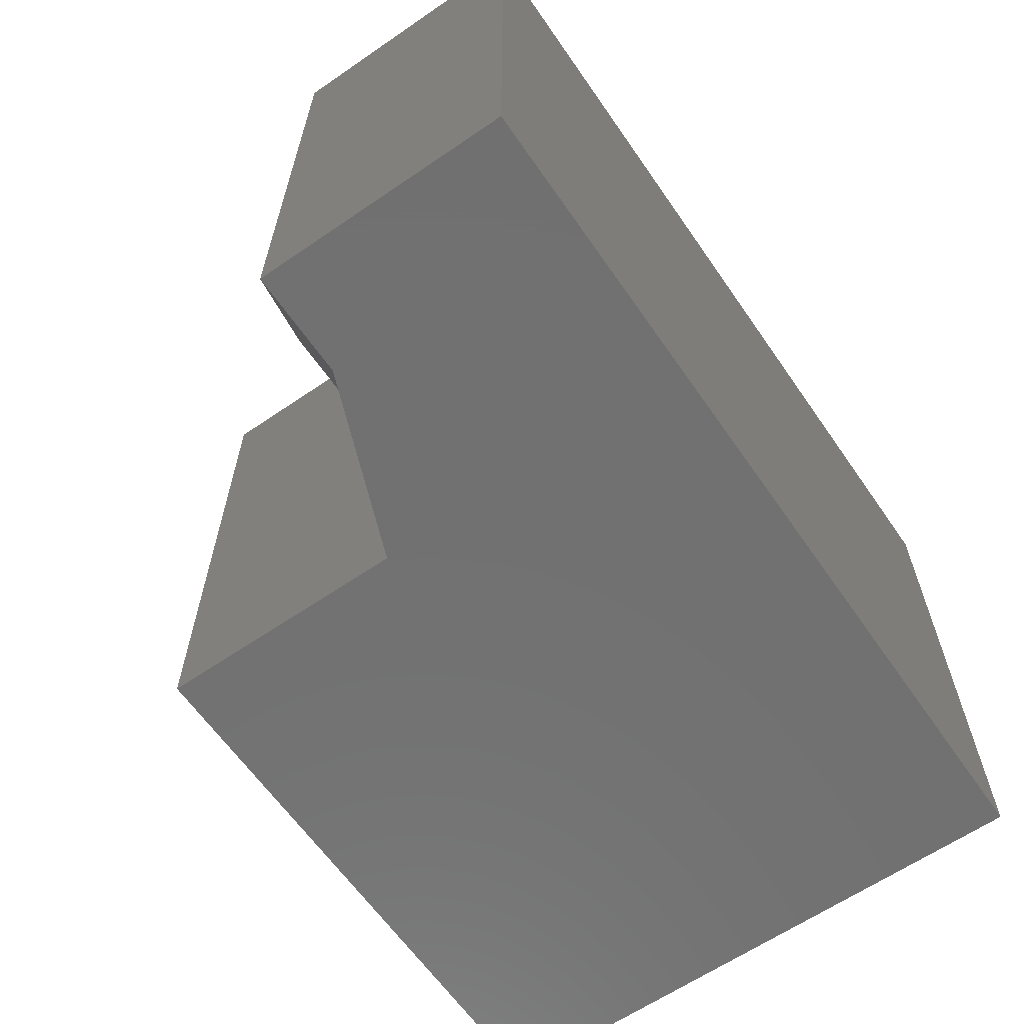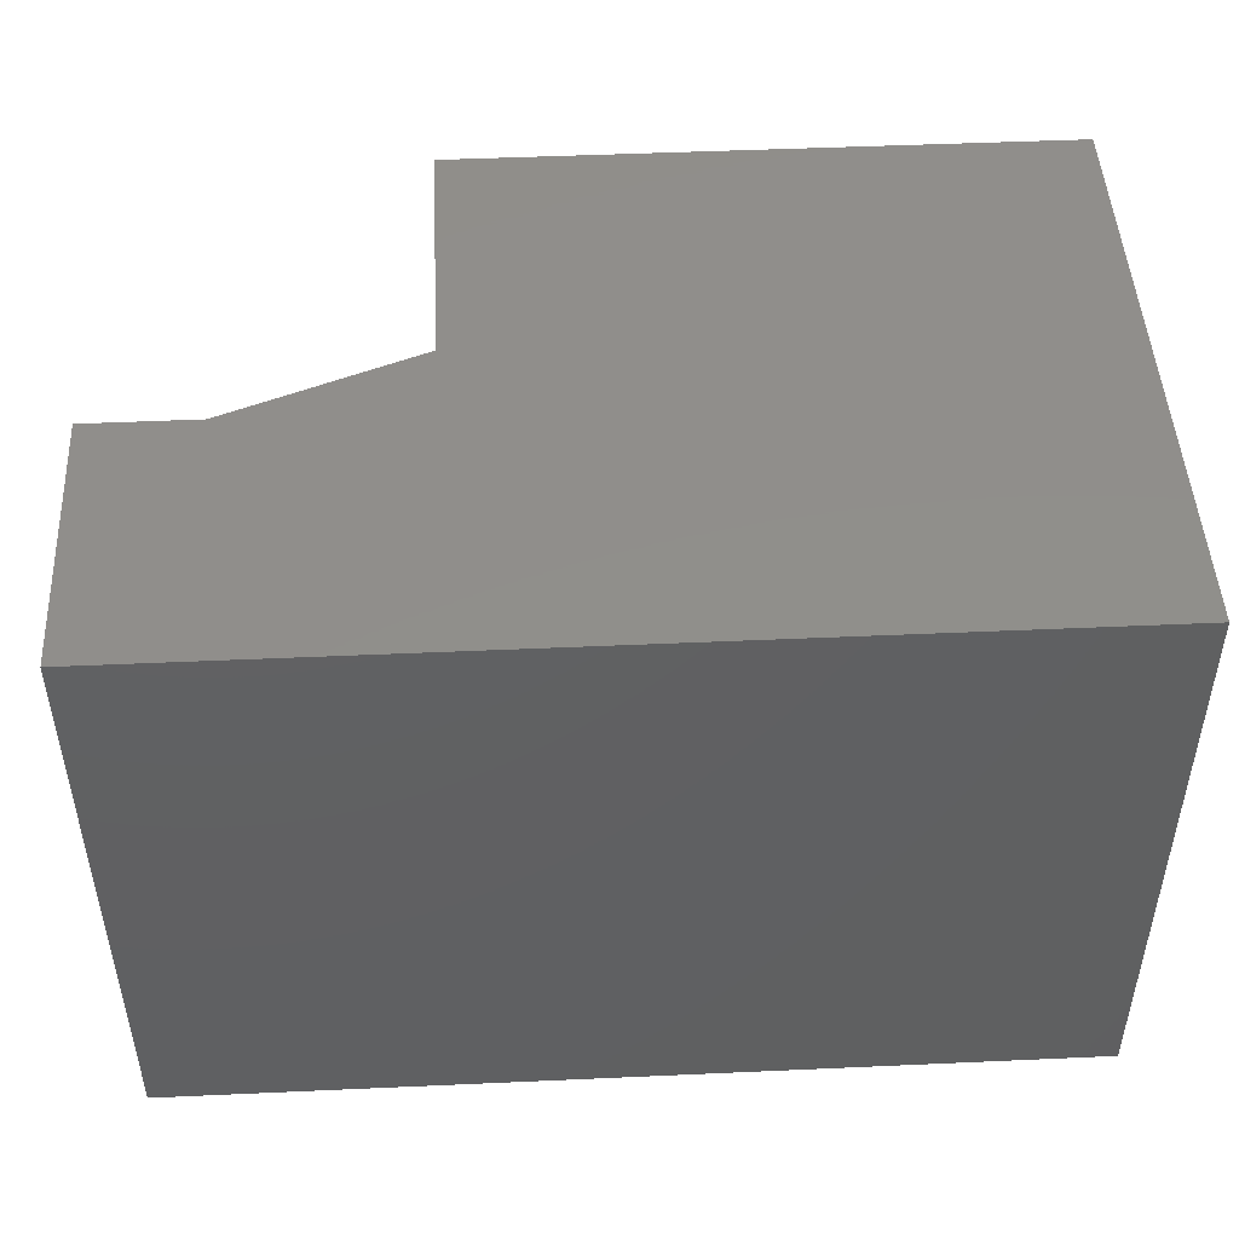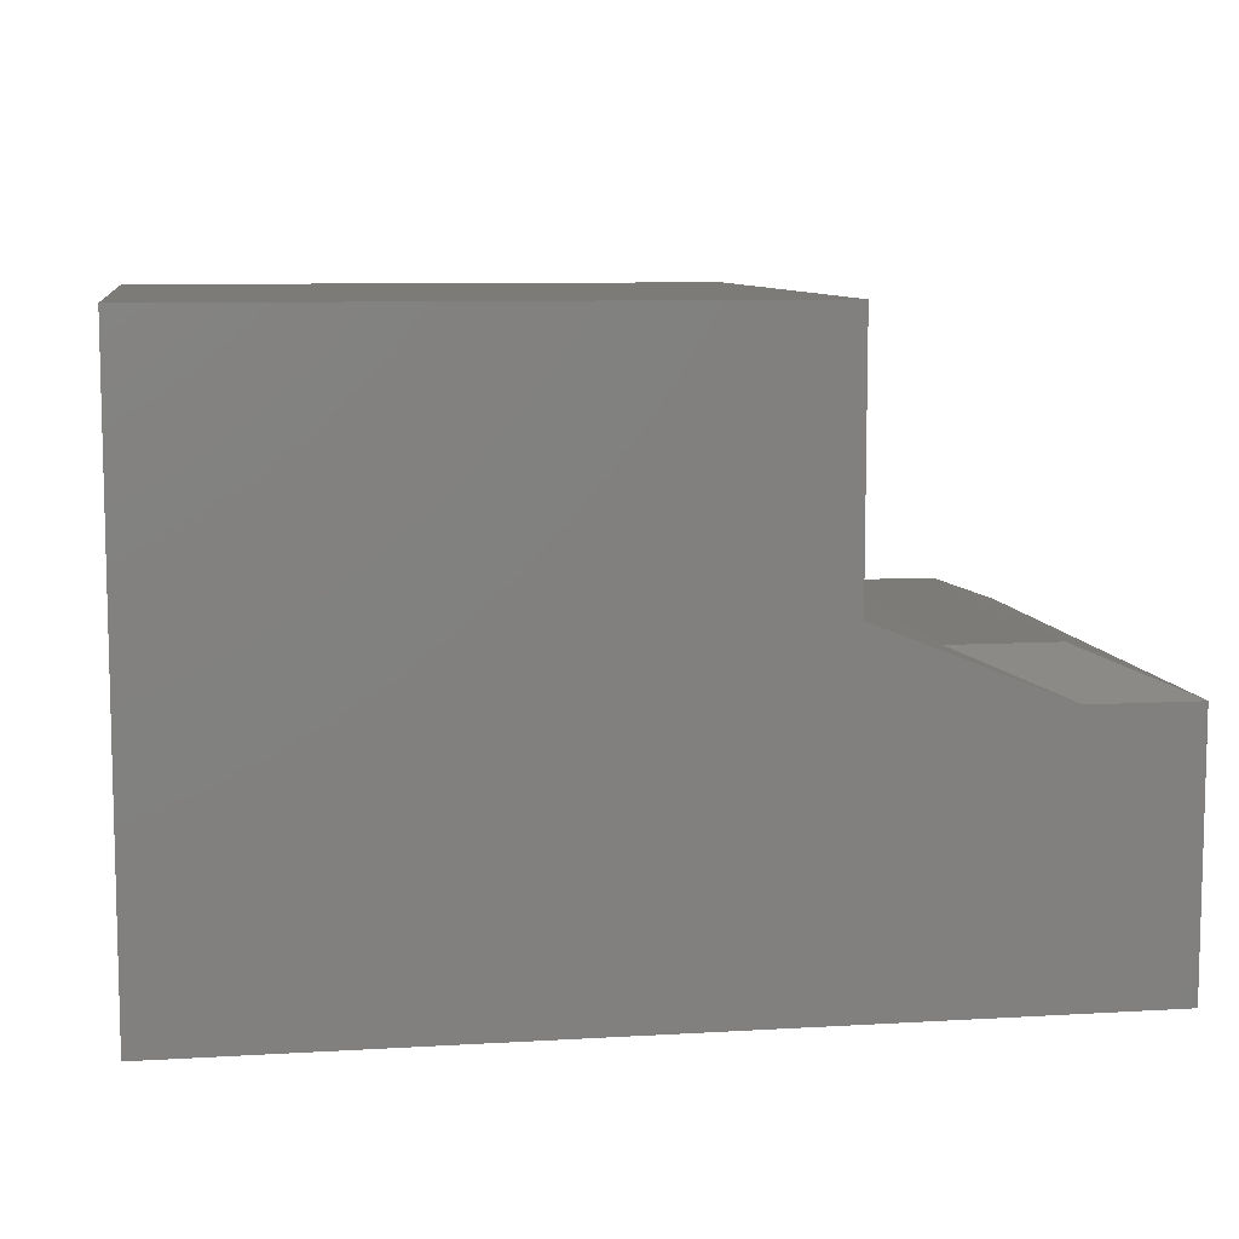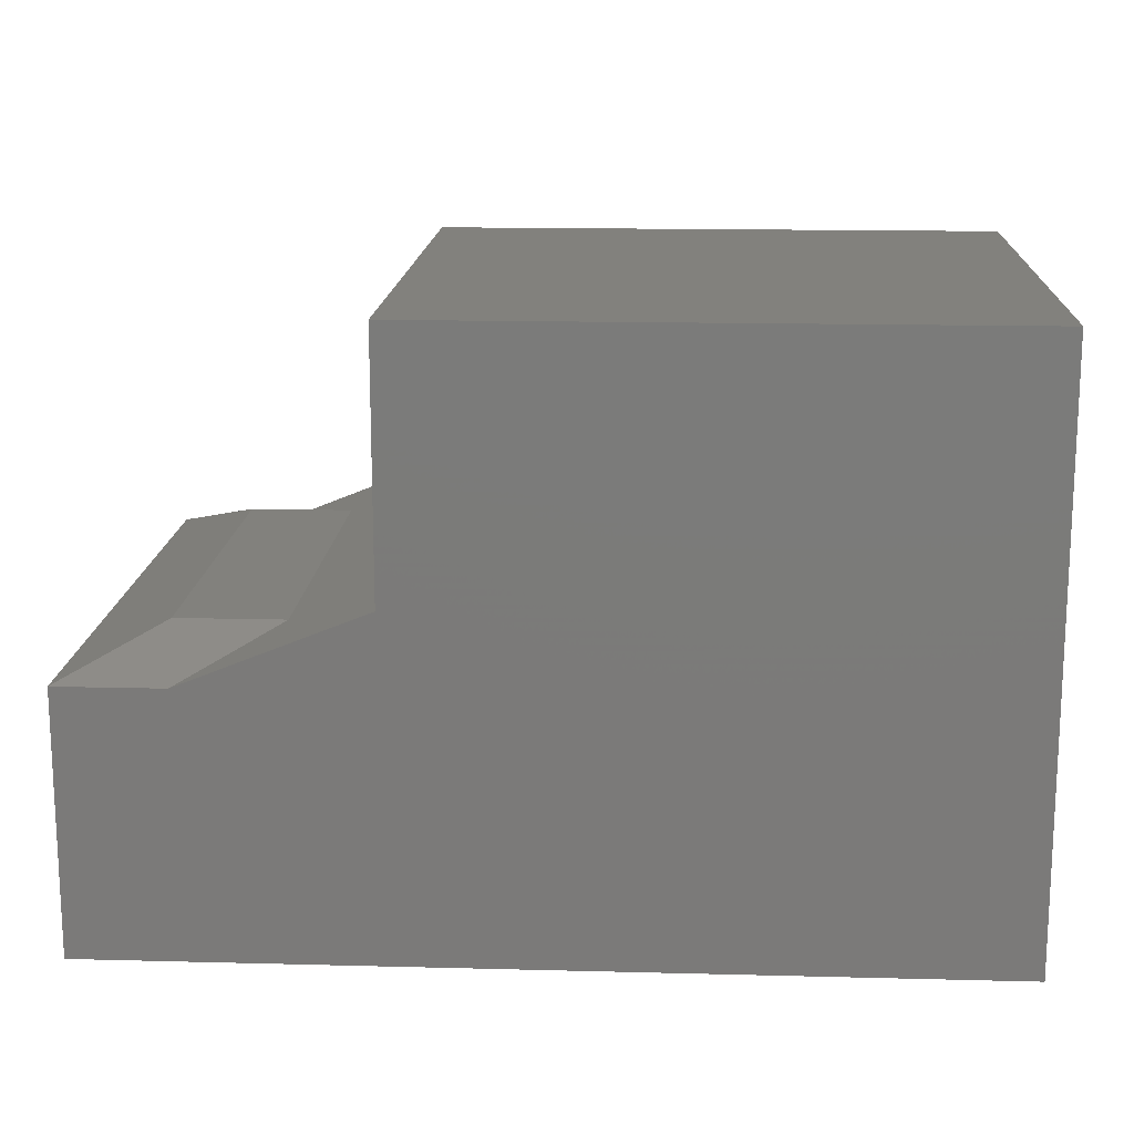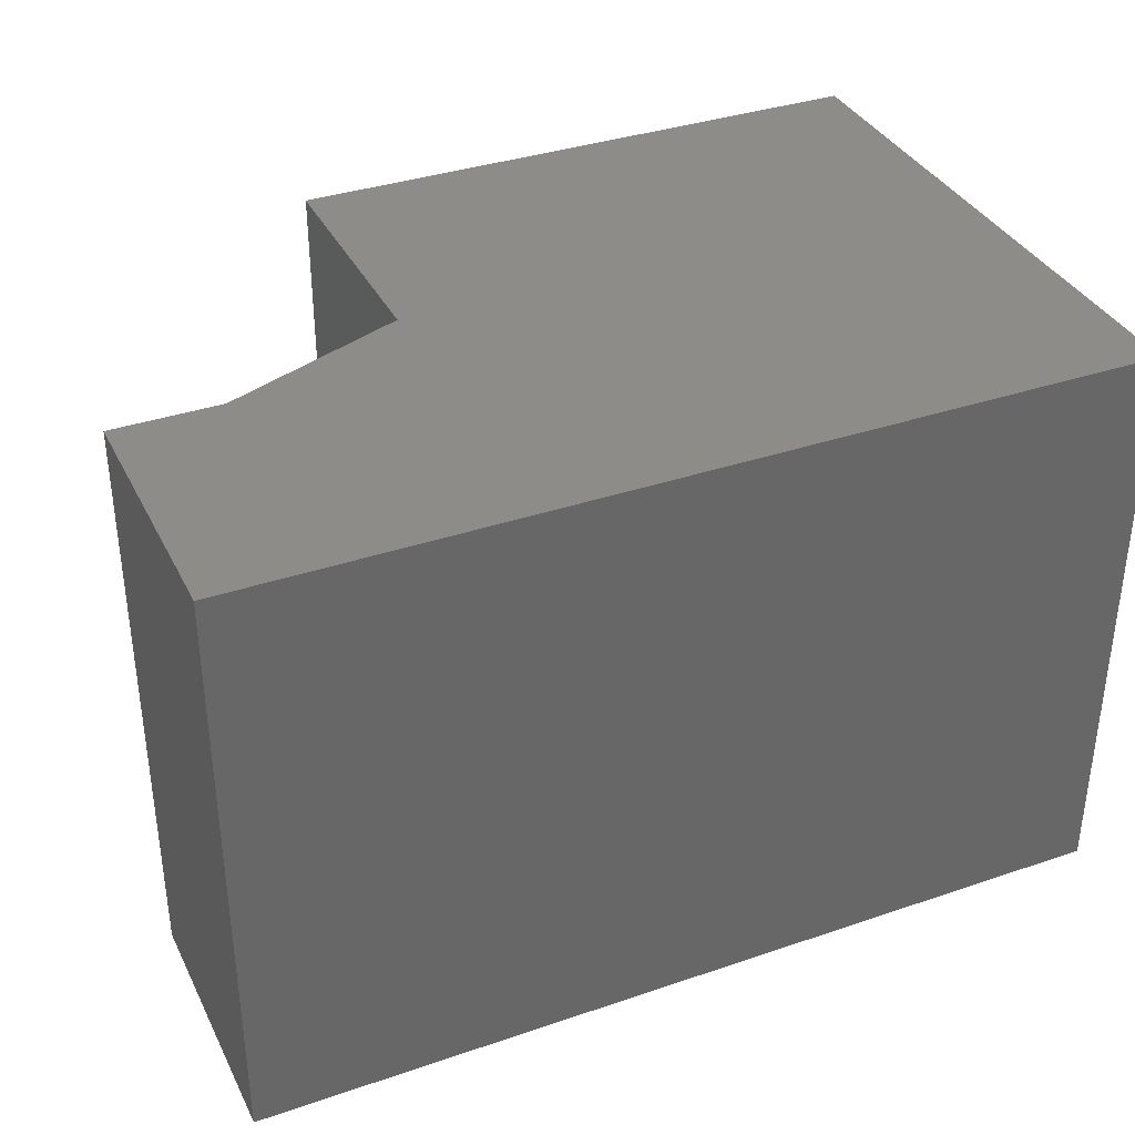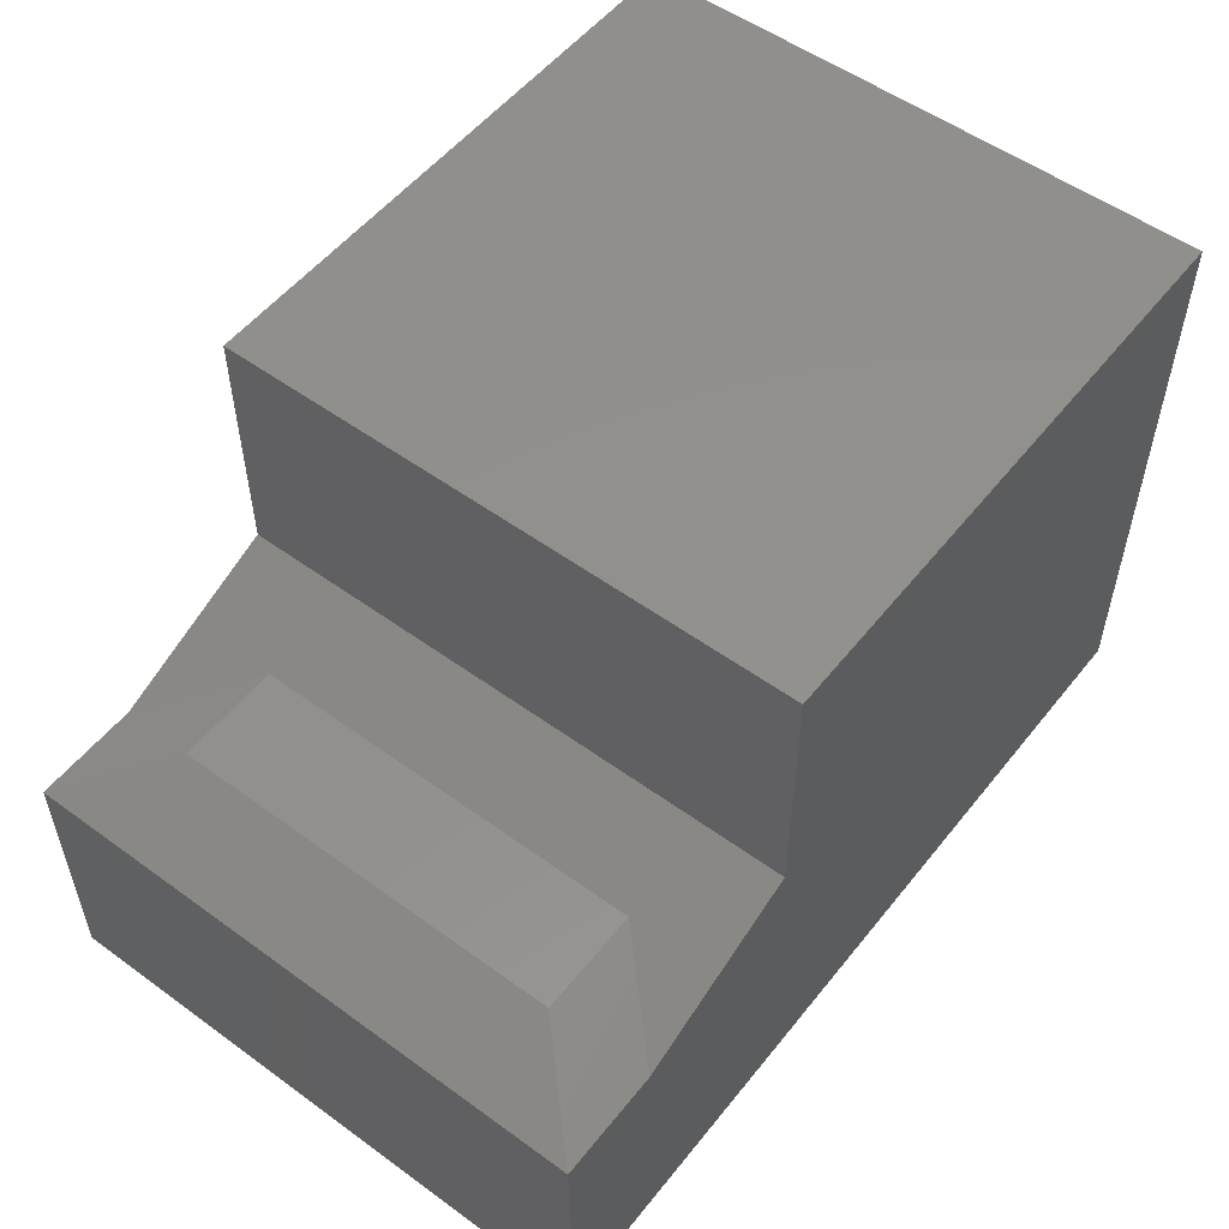
<metadata>
{"format":"stl","ext":"stl","renderer":"f3d","projection":"perspective","resolution":1024,"background":"white","views":[{"elev":-63.0,"azim":124.7,"up":"+Y"},{"elev":47.6,"azim":177.1,"up":"+Y"},{"elev":8.7,"azim":-9.1,"up":"+Z"},{"elev":15.6,"azim":-176.9,"up":"+Z"},{"elev":36.0,"azim":156.0,"up":"+Y"},{"elev":53.8,"azim":127.7,"up":"+Z"}]}
</metadata>
<code>
# stl→obj: 18 verts, 32 faces
v 0.6719 -0.07812 0.2526
v 0.5808 -0.07812 0.2526
v 0.6719 -0.4219 0.2526
v 0.5808 -0.4219 0.2526
v 9.373e-34 0 1.531e-17
v 3.062e-17 0 0.5
v 0.5026 0 0.5
v 0.5026 0 0.2839
v 0.6589 0 0.2214
v 0.75 0 0.2214
v 0.75 0 -3.062e-17
v 9.373e-34 -0.5 1.531e-17
v 0.75 -0.5 -3.062e-17
v 0.75 -0.5 0.2214
v 0.6589 -0.5 0.2214
v 0.5026 -0.5 0.2839
v 0.5026 -0.5 0.5
v 3.062e-17 -0.5 0.5
f 1 2 3
f 3 2 4
f 5 6 7
f 5 7 8
f 5 8 9
f 5 9 10
f 5 10 11
f 12 13 14
f 12 14 15
f 12 15 16
f 12 16 17
f 12 17 18
f 11 10 13
f 13 10 14
f 4 16 15
f 16 4 8
f 8 4 2
f 8 2 9
f 6 5 18
f 18 5 12
f 15 14 4
f 4 14 3
f 14 10 3
f 3 10 1
f 9 2 10
f 10 2 1
f 8 7 16
f 16 7 17
f 5 11 12
f 12 11 13
f 7 6 17
f 17 6 18

</code>
